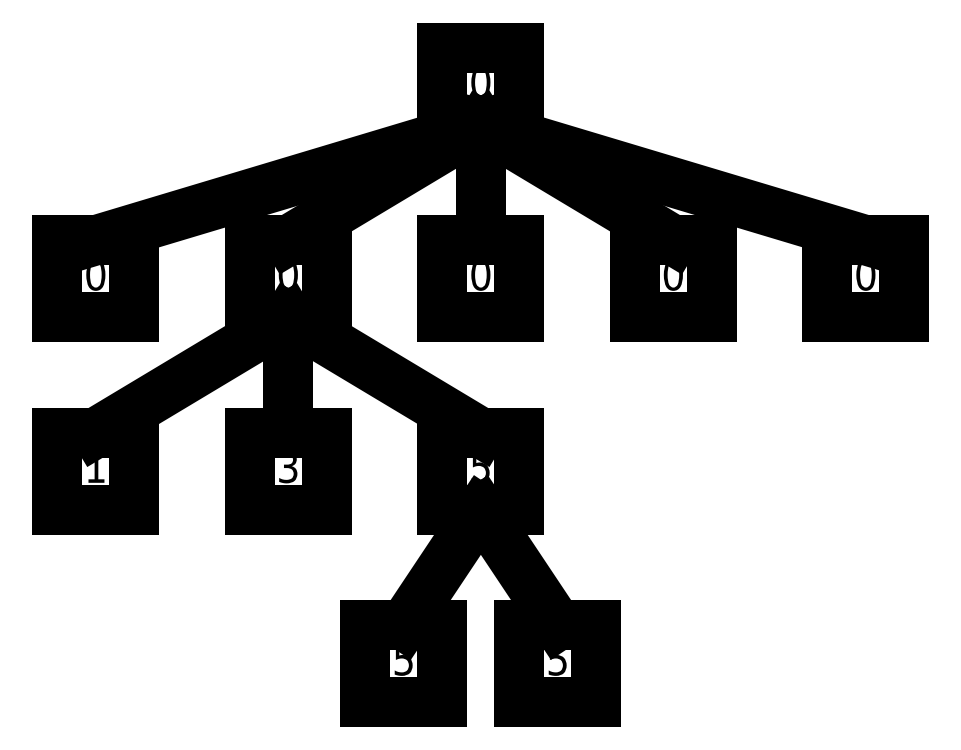
<metadata>
{"format":"dxf","ext":"dxf","renderer":"ezdxf+matplotlib","layout":"modelspace","background":"white","min_lineweight":24,"dpi":150}
</metadata>
<code>
0
SECTION
2
ENTITIES
0
LINE
8
0
10
10
20
10
11
10
21
-10
0
LINE
8
0
10
10
20
-10
11
-10
21
-10
0
LINE
8
0
10
-10
20
-10
11
-10
21
10
0
LINE
8
0
10
-10
20
10
11
10
21
10
0
LINE
8
0
10
10
20
-40
11
10
21
-60
0
LINE
8
0
10
10
20
-60
11
-10
21
-60
0
LINE
8
0
10
-10
20
-60
11
-10
21
-40
0
LINE
8
0
10
-10
20
-40
11
10
21
-40
0
LINE
8
0
10
-90
20
-40
11
-90
21
-60
0
LINE
8
0
10
-90
20
-60
11
-110
21
-60
0
LINE
8
0
10
-110
20
-60
11
-110
21
-40
0
LINE
8
0
10
-110
20
-40
11
-90
21
-40
0
LINE
8
0
10
100
20
-40
11
6.123e-16
21
-10
0
LINE
8
0
10
2.449e-15
20
-40
11
6.123e-16
21
-10
0
LINE
8
0
10
6.123e-16
20
-10
11
-100
21
-40
0
MTEXT
8
0
10
0
20
0
30
0
40
8
41
16
71
5
72
1
1
000
7
iso
210
0
220
0
230
1
50
0
73
2
44
1
0
LINE
8
0
10
40
20
-40
11
60
21
-40
0
LINE
8
0
10
60
20
-40
11
60
21
-60
0
LINE
8
0
10
60
20
-60
11
40
21
-60
0
LINE
8
0
10
40
20
-60
11
40
21
-40
0
LINE
8
0
10
-40
20
-40
11
-40
21
-60
0
LINE
8
0
10
-40
20
-60
11
-60
21
-60
0
LINE
8
0
10
-60
20
-60
11
-60
21
-40
0
LINE
8
0
10
-60
20
-40
11
-40
21
-40
0
LINE
8
0
10
-40
20
-90
11
-40
21
-110
0
LINE
8
0
10
-40
20
-110
11
-60
21
-110
0
LINE
8
0
10
-60
20
-110
11
-60
21
-90
0
LINE
8
0
10
-60
20
-90
11
-40
21
-90
0
LINE
8
0
10
10
20
-90
11
10
21
-110
0
LINE
8
0
10
10
20
-110
11
-10
21
-110
0
LINE
8
0
10
-10
20
-110
11
-10
21
-90
0
LINE
8
0
10
-10
20
-90
11
10
21
-90
0
LINE
8
0
10
-90
20
-90
11
-90
21
-110
0
LINE
8
0
10
-90
20
-110
11
-110
21
-110
0
LINE
8
0
10
-110
20
-110
11
-110
21
-90
0
LINE
8
0
10
-110
20
-90
11
-90
21
-90
0
LINE
8
0
10
0
20
-90
11
-50
21
-60
0
LINE
8
0
10
-50
20
-90
11
-50
21
-60
0
LINE
8
0
10
-50
20
-60
11
-100
21
-90
0
MTEXT
8
0
10
-50
20
-50
30
0
40
8
41
16
71
5
72
1
1
002
7
iso
210
0
220
0
230
1
50
0
73
2
44
1
0
LINE
8
0
10
90
20
-40
11
110
21
-40
0
LINE
8
0
10
110
20
-40
11
110
21
-60
0
LINE
8
0
10
110
20
-60
11
90
21
-60
0
LINE
8
0
10
90
20
-60
11
90
21
-40
0
MTEXT
8
0
10
100
20
-50
30
0
40
8
41
16
71
5
72
1
1
005
7
iso
210
0
220
0
230
1
50
0
73
2
44
1
0
MTEXT
8
0
10
50
20
-50
30
0
40
8
41
16.89
71
5
72
1
1
004
7
iso
210
0
220
0
230
1
50
0
73
2
44
1
0
LINE
8
0
10
30
20
-140
11
30
21
-160
0
LINE
8
0
10
30
20
-160
11
10
21
-160
0
LINE
8
0
10
10
20
-160
11
10
21
-140
0
LINE
8
0
10
10
20
-140
11
30
21
-140
0
LINE
8
0
10
-10
20
-140
11
-10
21
-160
0
LINE
8
0
10
-10
20
-160
11
-30
21
-160
0
LINE
8
0
10
-30
20
-160
11
-30
21
-140
0
LINE
8
0
10
-30
20
-140
11
-10
21
-140
0
LINE
8
0
10
20
20
-140
11
0
21
-110
0
LINE
8
0
10
0
20
-110
11
-20
21
-140
0
MTEXT
8
0
10
-100
20
-50
30
0
40
8
41
14.22
71
5
72
1
1
001
7
iso
210
0
220
0
230
1
50
0
73
2
44
1
0
MTEXT
8
0
10
0
20
-50
30
0
40
8
41
16
71
5
72
1
1
003
7
iso
210
0
220
0
230
1
50
0
73
2
44
1
0
MTEXT
8
0
10
-100
20
-100
30
0
40
8
41
14.22
71
5
72
1
1
012
7
iso
210
0
220
0
230
1
50
0
73
2
44
1
0
MTEXT
8
0
10
0
20
-100
30
0
40
8
41
16
71
5
72
1
1
052
7
iso
210
0
220
0
230
1
50
0
73
2
44
1
0
MTEXT
8
0
10
-50
20
-100
30
0
40
8
41
16
71
5
72
1
1
032
7
iso
210
0
220
0
230
1
50
0
73
2
44
1
0
MTEXT
8
0
10
-20
20
-150
30
0
40
8
41
14.22
71
5
72
1
1
152
7
iso
210
0
220
0
230
1
50
0
73
2
44
1
0
MTEXT
8
0
10
20
20
-150
30
0
40
8
41
16
71
5
72
1
1
352
7
iso
210
0
220
0
230
1
50
0
73
2
44
1
0
LINE
8
0
10
-50
20
-40
11
6.123e-16
21
-10
0
LINE
8
0
10
6.123e-16
20
-10
11
50
21
-40
0
ENDSEC
0
EOF

</code>
